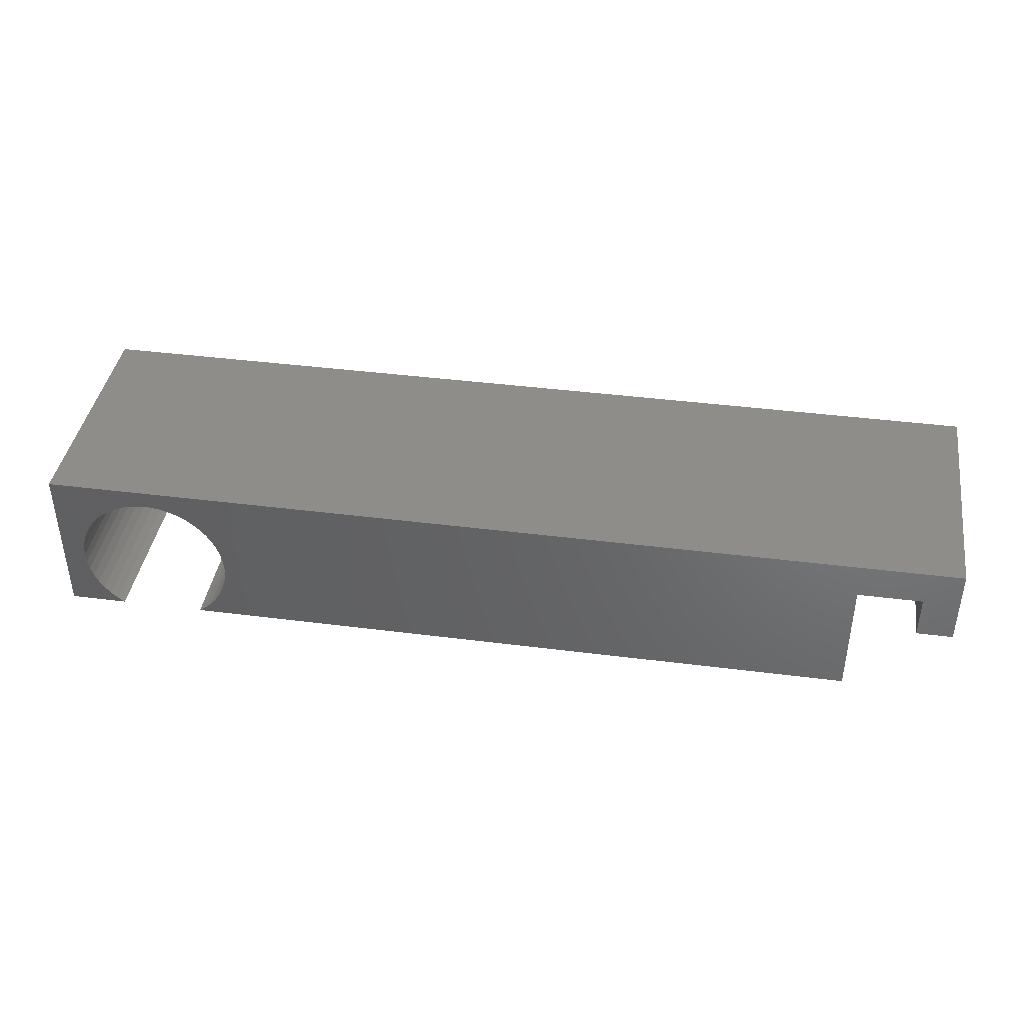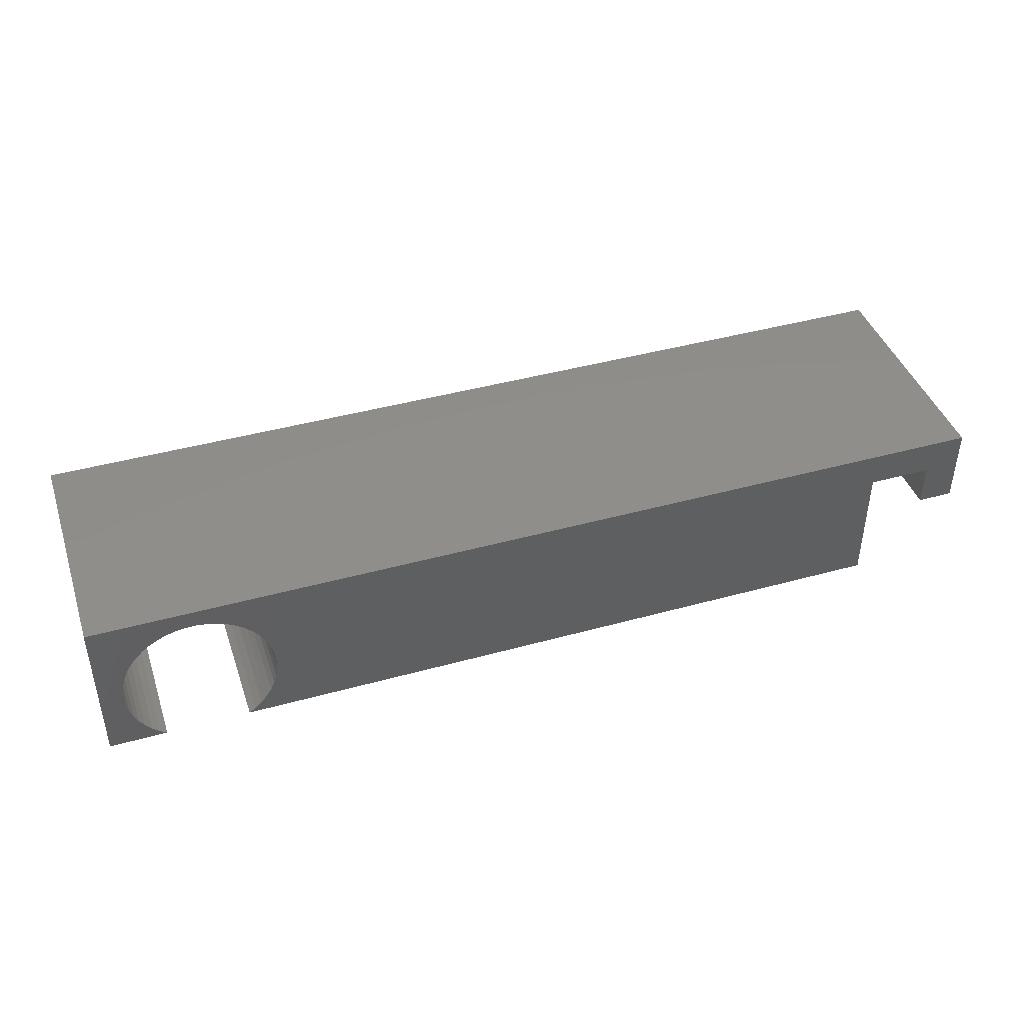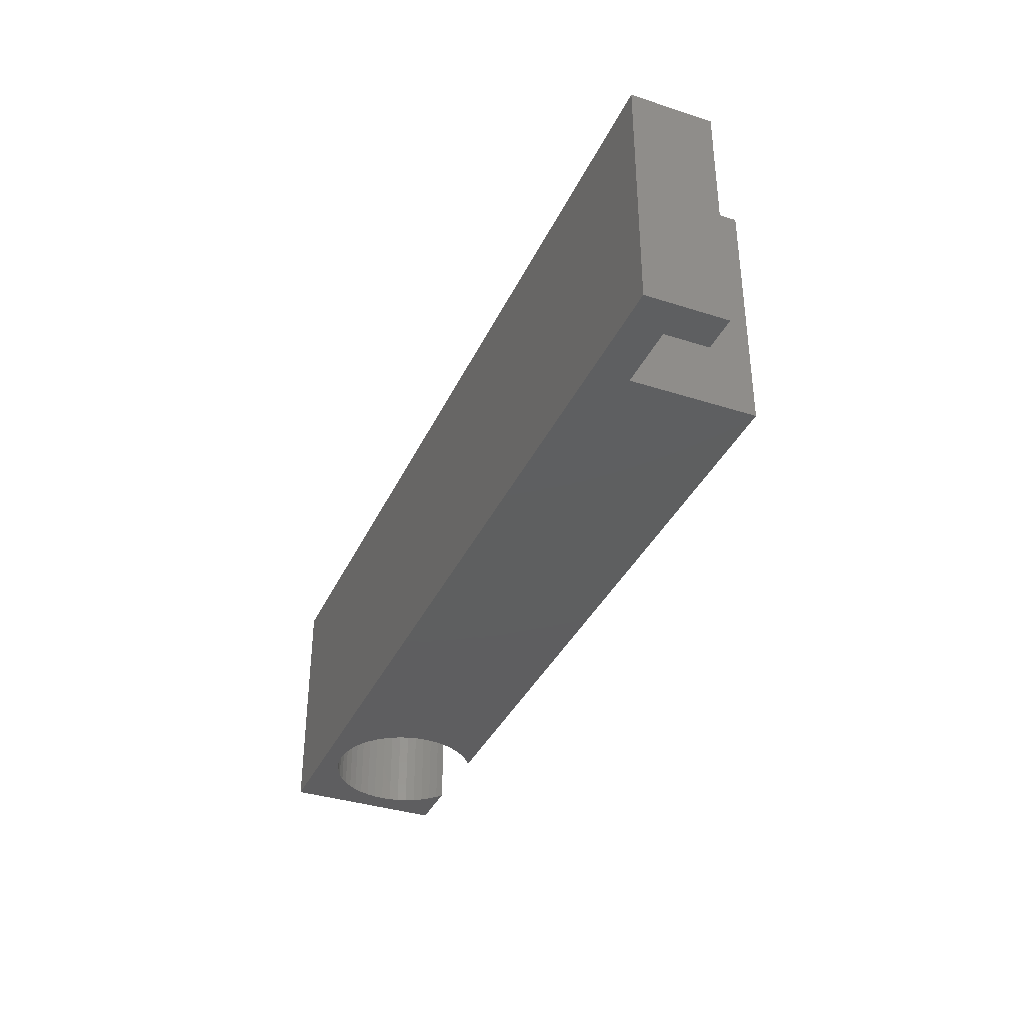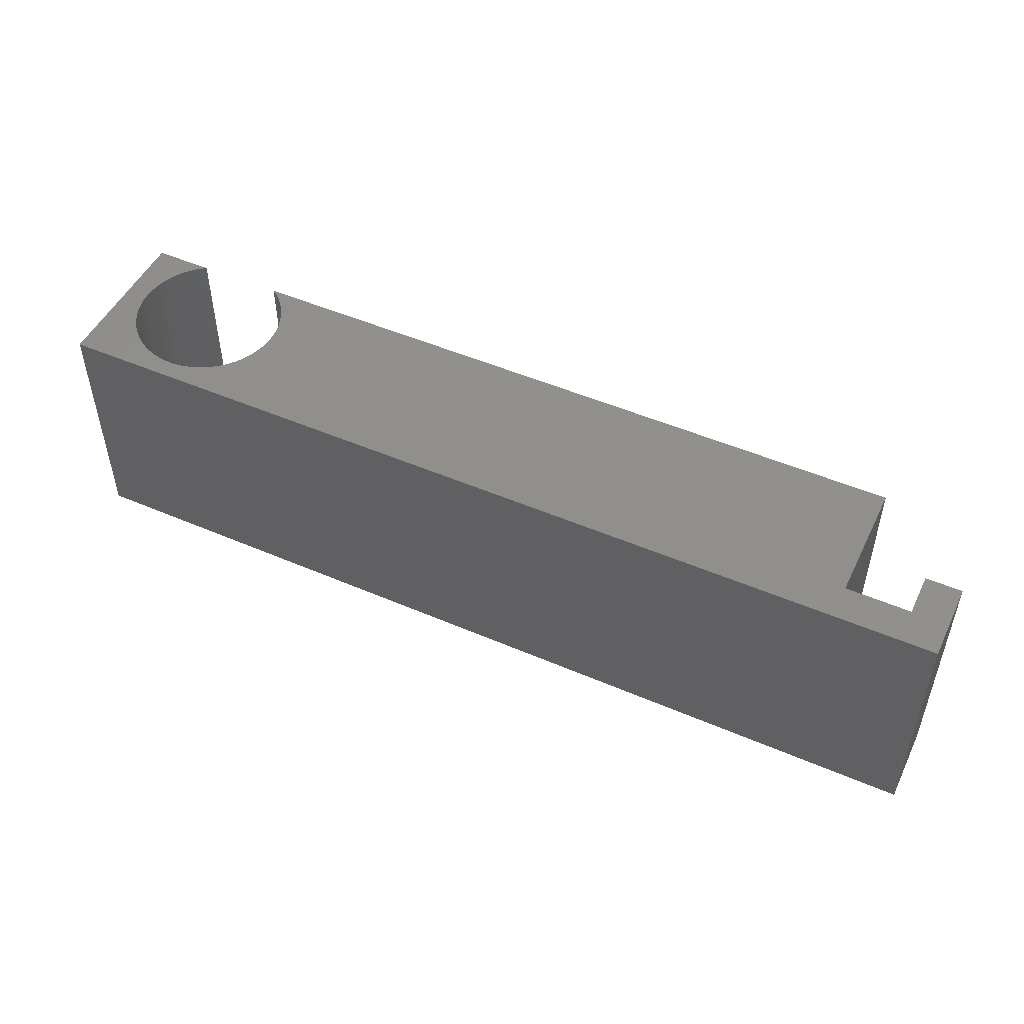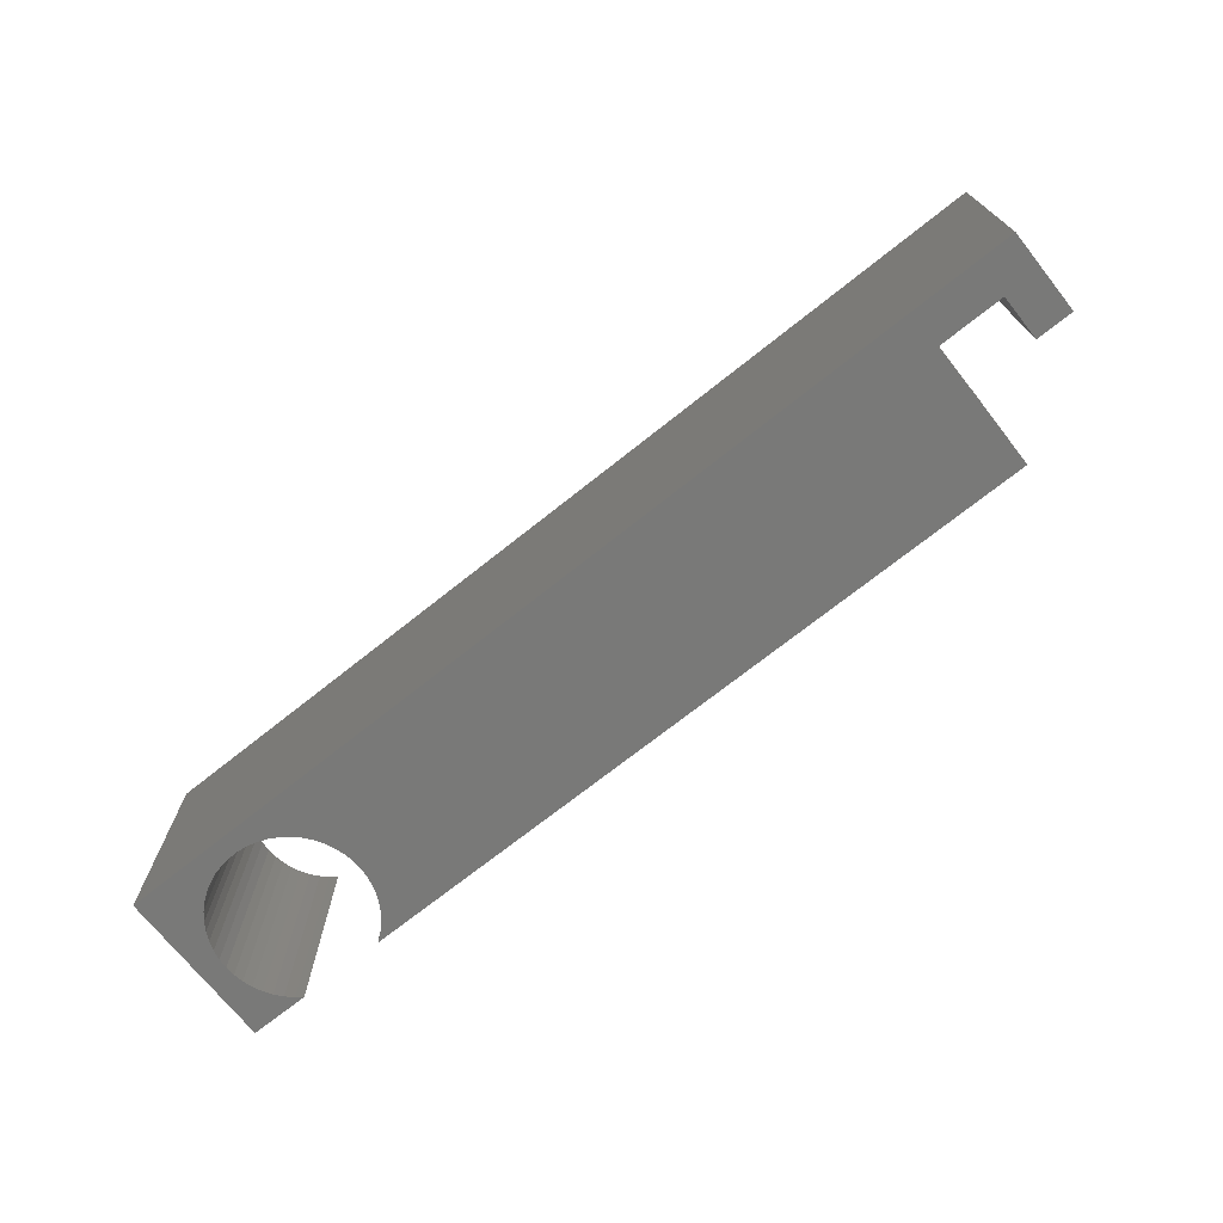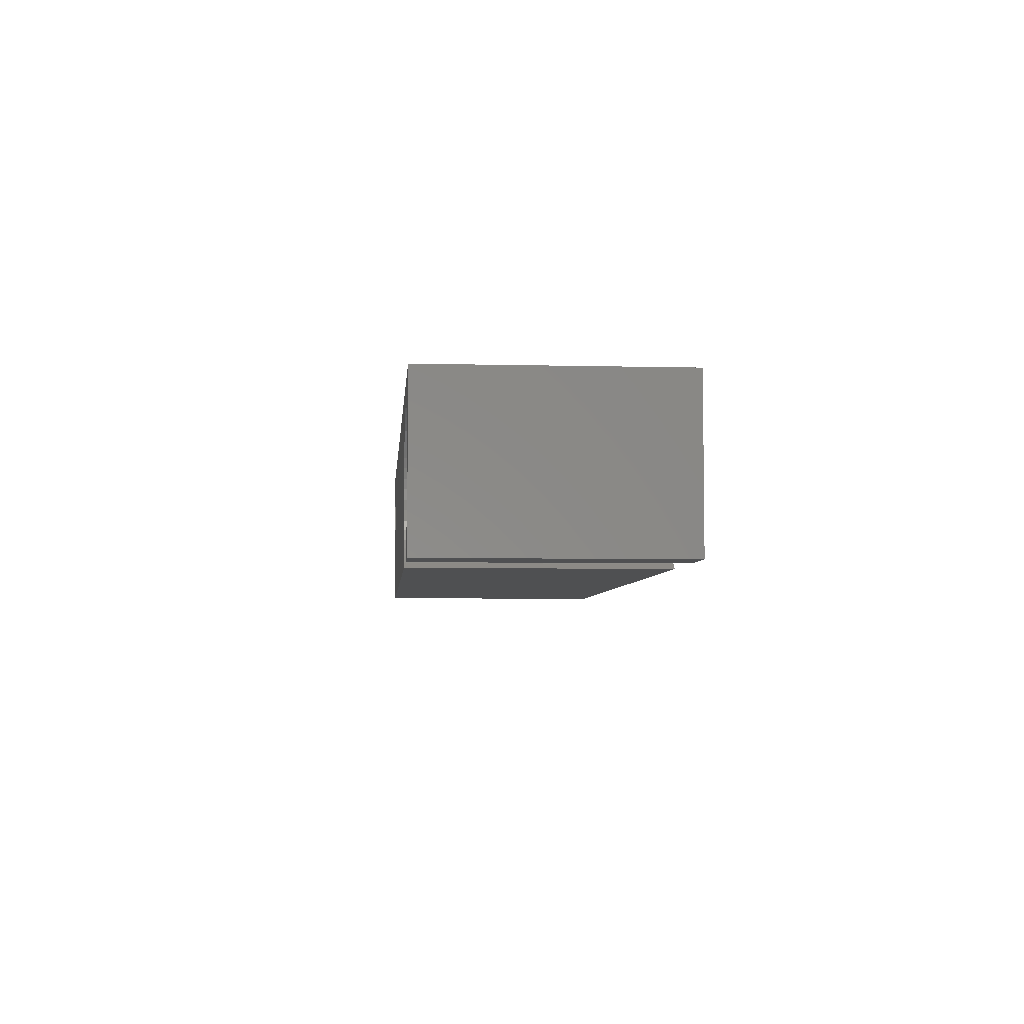
<metadata>
{"format":"stl","ext":"stl","renderer":"f3d","projection":"perspective","resolution":1024,"background":"white","views":[{"elev":40.6,"azim":-171.1,"up":"+Y"},{"elev":42.5,"azim":161.7,"up":"+Y"},{"elev":-36.5,"azim":-112.7,"up":"+Z"},{"elev":49.8,"azim":-154.6,"up":"+Z"},{"elev":-71.6,"azim":-141.5,"up":"+Z"},{"elev":-5.1,"azim":85.5,"up":"+Y"}]}
</metadata>
<code>
# stl→obj: 100 verts, 196 faces
v -2.5 3.1 0
v -3.9 3.1 0
v -2.5 4.8 0
v 25.52 2.124 0
v 0 0 0
v 25.5 2.5 0
v 25.59 1.754 0
v 25.71 1.396 0
v 25.87 1.055 0
v 26.07 0.7366 0
v 26.31 0.4464 0
v 26.59 0.1885 0
v 26.85 0 0
v 31.48 2.876 0
v 32.4 0 0
v 31.5 2.5 0
v 31.48 2.124 0
v 31.41 1.754 0
v 31.29 1.396 0
v 31.13 1.055 0
v 30.93 0.7366 0
v 30.69 0.4464 0
v 30.41 0.1885 0
v 30.15 0 0
v 32.4 6.2 0
v 31.41 3.246 0
v 31.29 3.604 0
v 31.13 3.945 0
v 30.93 4.263 0
v 30.69 4.554 0
v 30.41 4.812 0
v 30.11 5.033 0
v 29.78 5.214 0
v 29.43 5.353 0
v 29.06 5.447 0
v 28.69 5.494 0
v 28.31 5.494 0
v 27.94 5.447 0
v 0 4.8 0
v 25.52 2.876 0
v 25.59 3.246 0
v 25.71 3.604 0
v 25.87 3.945 0
v 26.07 4.263 0
v 26.31 4.554 0
v 26.59 4.812 0
v 26.89 5.033 0
v 27.22 5.214 0
v 27.57 5.353 0
v -3.9 6.2 0
v 31.48 2.876 9.5
v 32.4 0 9.5
v 32.4 6.2 9.5
v 31.5 2.5 9.5
v 31.41 3.246 9.5
v 31.29 3.604 9.5
v 31.13 3.945 9.5
v 30.93 4.263 9.5
v 30.69 4.554 9.5
v 30.41 4.812 9.5
v 30.11 5.033 9.5
v 29.78 5.214 9.5
v 29.43 5.353 9.5
v 29.06 5.447 9.5
v 28.69 5.494 9.5
v 28.31 5.494 9.5
v 27.94 5.447 9.5
v 25.52 2.876 9.5
v 0 4.8 9.5
v 25.5 2.5 9.5
v 25.59 3.246 9.5
v 25.71 3.604 9.5
v 25.87 3.945 9.5
v 26.07 4.263 9.5
v 26.31 4.554 9.5
v 26.59 4.812 9.5
v 26.89 5.033 9.5
v 27.22 5.214 9.5
v 27.57 5.353 9.5
v -3.9 6.2 9.5
v -2.5 4.8 9.5
v -3.9 3.1 9.5
v -2.5 3.1 9.5
v 31.48 2.124 9.5
v 31.41 1.754 9.5
v 31.29 1.396 9.5
v 31.13 1.055 9.5
v 30.93 0.7366 9.5
v 30.69 0.4464 9.5
v 30.41 0.1885 9.5
v 30.15 0 9.5
v 0 0 9.5
v 25.52 2.124 9.5
v 25.59 1.754 9.5
v 25.71 1.396 9.5
v 25.87 1.055 9.5
v 26.07 0.7366 9.5
v 26.31 0.4464 9.5
v 26.59 0.1885 9.5
v 26.85 0 9.5
f 1 2 3
f 4 5 6
f 7 5 4
f 8 5 7
f 9 5 8
f 10 5 9
f 11 5 10
f 12 5 11
f 5 12 13
f 14 15 16
f 15 17 16
f 15 18 17
f 15 19 18
f 15 20 19
f 15 21 20
f 15 22 21
f 15 23 22
f 23 15 24
f 15 14 25
f 26 25 14
f 27 25 26
f 28 25 27
f 29 25 28
f 30 25 29
f 31 25 30
f 32 25 31
f 33 25 32
f 34 25 33
f 35 25 34
f 36 25 35
f 37 25 36
f 38 25 37
f 39 6 5
f 6 39 40
f 40 39 41
f 41 39 42
f 42 39 43
f 43 39 44
f 44 39 45
f 45 39 46
f 46 39 47
f 47 39 48
f 48 39 49
f 50 49 39
f 49 50 38
f 50 39 3
f 38 50 25
f 50 3 2
f 51 52 53
f 52 51 54
f 53 55 51
f 53 56 55
f 53 57 56
f 53 58 57
f 53 59 58
f 53 60 59
f 53 61 60
f 53 62 61
f 53 63 62
f 53 64 63
f 53 65 64
f 53 66 65
f 53 67 66
f 68 69 70
f 71 69 68
f 72 69 71
f 73 69 72
f 74 69 73
f 75 69 74
f 76 69 75
f 77 69 76
f 78 69 77
f 79 69 78
f 80 79 67
f 80 67 53
f 79 80 69
f 69 80 81
f 82 81 80
f 81 82 83
f 84 52 54
f 85 52 84
f 86 52 85
f 87 52 86
f 88 52 87
f 89 52 88
f 90 52 89
f 52 90 91
f 92 70 69
f 70 92 93
f 93 92 94
f 94 92 95
f 95 92 96
f 96 92 97
f 97 92 98
f 98 92 99
f 99 92 100
f 25 80 53
f 80 25 50
f 2 80 50
f 80 2 82
f 2 83 82
f 83 2 1
f 83 3 81
f 3 83 1
f 3 69 81
f 69 3 39
f 5 69 39
f 69 5 92
f 5 100 92
f 100 5 13
f 24 52 91
f 52 24 15
f 52 25 53
f 25 52 15
f 31 59 60
f 59 31 30
f 22 88 21
f 88 22 89
f 26 56 27
f 56 26 55
f 70 40 68
f 40 70 6
f 17 54 16
f 54 17 84
f 38 66 67
f 66 38 37
f 16 51 14
f 51 16 54
f 19 85 18
f 85 19 86
f 21 87 20
f 87 21 88
f 14 55 26
f 55 14 51
f 12 98 99
f 98 12 11
f 93 6 70
f 6 93 4
f 28 58 29
f 58 28 57
f 27 57 28
f 57 27 56
f 95 7 94
f 7 95 8
f 13 99 100
f 99 13 12
f 71 42 72
f 42 71 41
f 18 84 17
f 84 18 85
f 94 4 93
f 4 94 7
f 46 77 76
f 77 46 47
f 36 64 65
f 64 36 35
f 29 59 30
f 59 29 58
f 74 45 75
f 45 74 44
f 49 67 79
f 67 49 38
f 32 60 61
f 60 32 31
f 98 10 97
f 10 98 11
f 96 8 95
f 8 96 9
f 20 86 19
f 86 20 87
f 37 65 66
f 65 37 36
f 33 61 62
f 61 33 32
f 35 63 64
f 63 35 34
f 45 76 75
f 76 45 46
f 47 78 77
f 78 47 48
f 48 79 78
f 79 48 49
f 34 62 63
f 62 34 33
f 68 41 71
f 41 68 40
f 73 44 74
f 44 73 43
f 22 90 89
f 90 22 23
f 23 91 90
f 91 23 24
f 72 43 73
f 43 72 42
f 97 9 96
f 9 97 10

</code>
